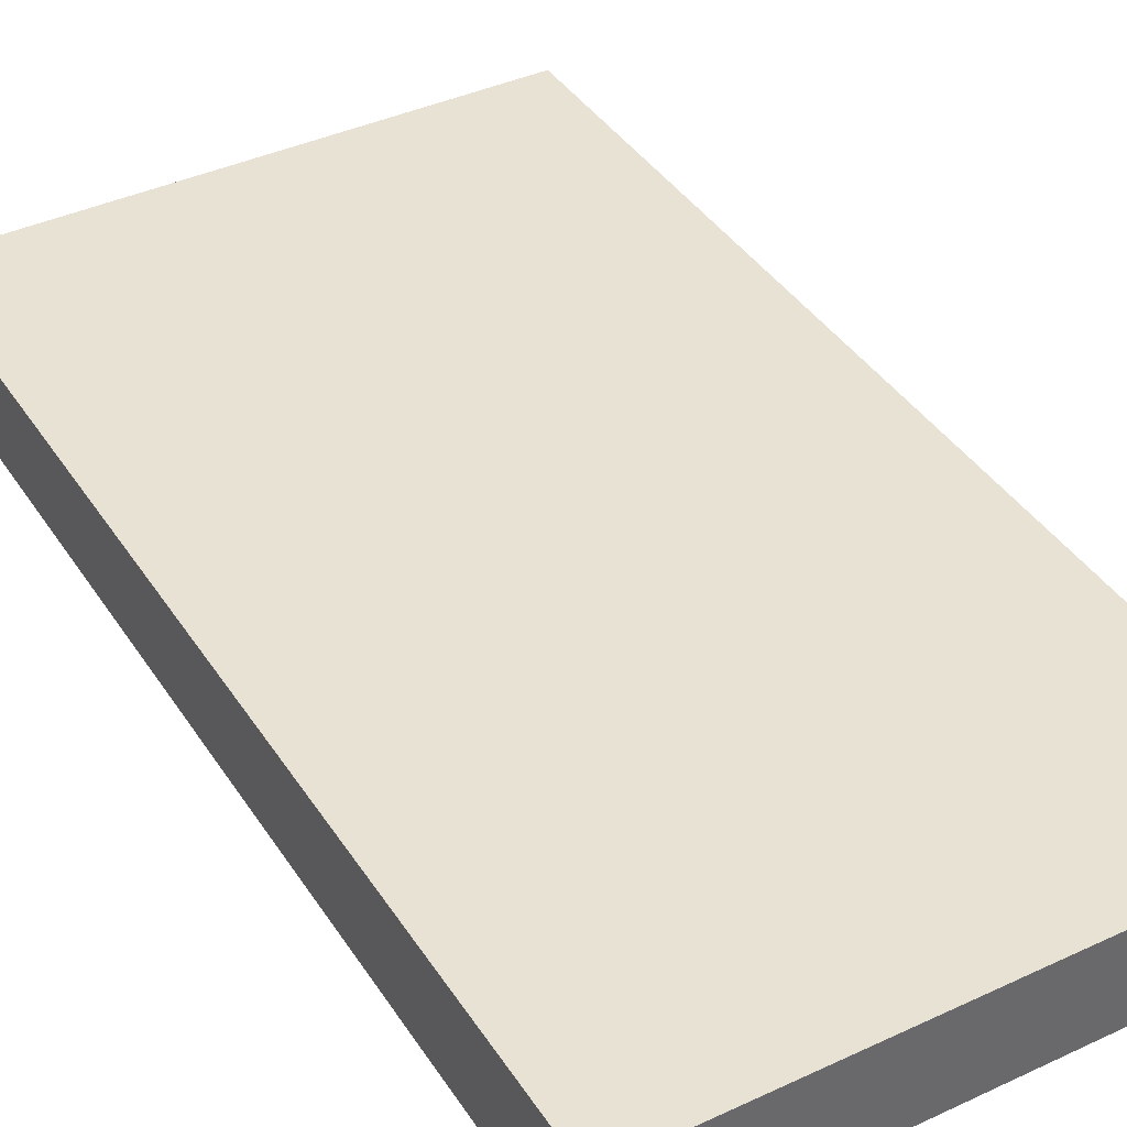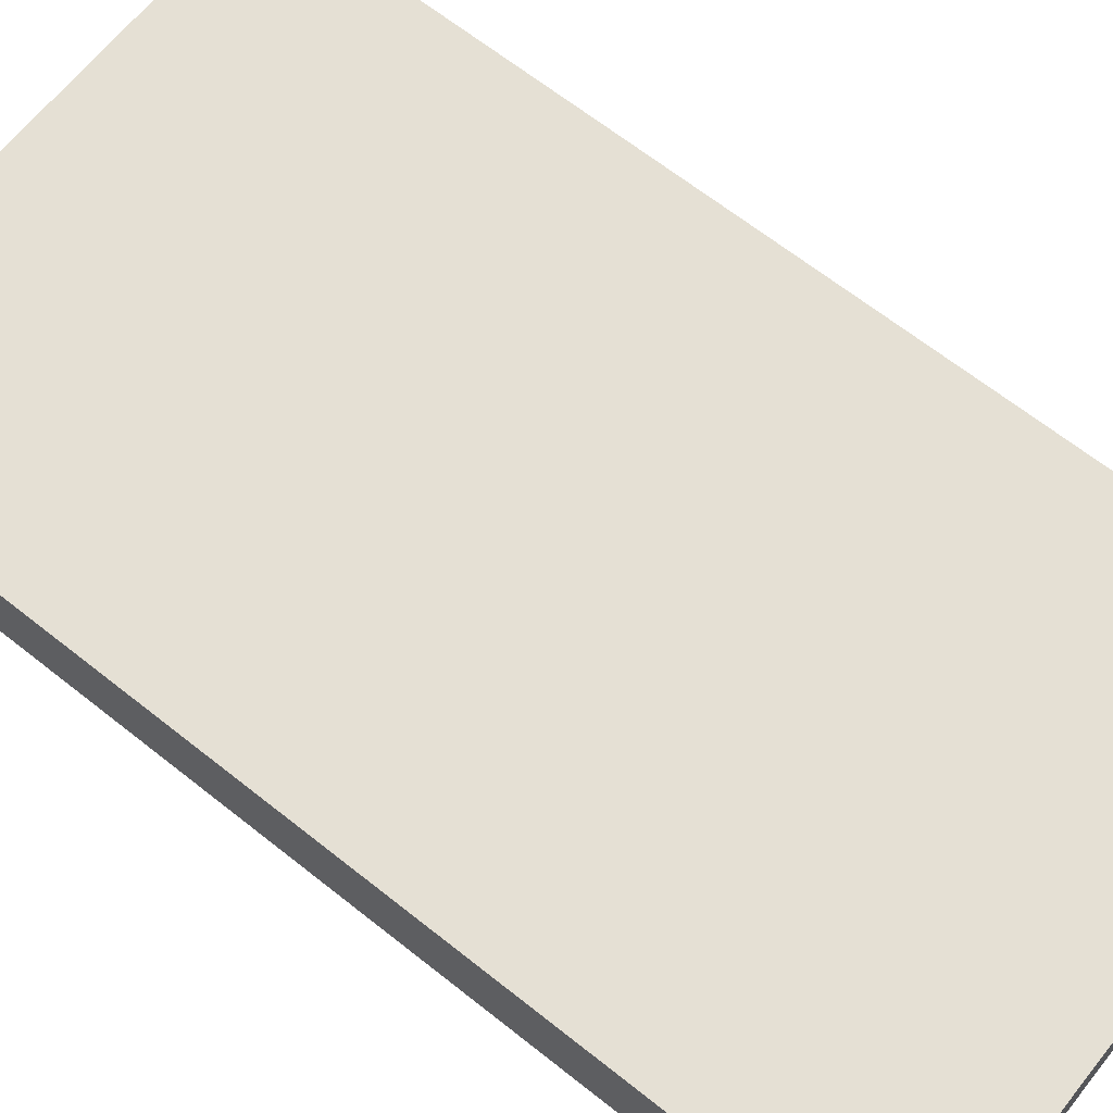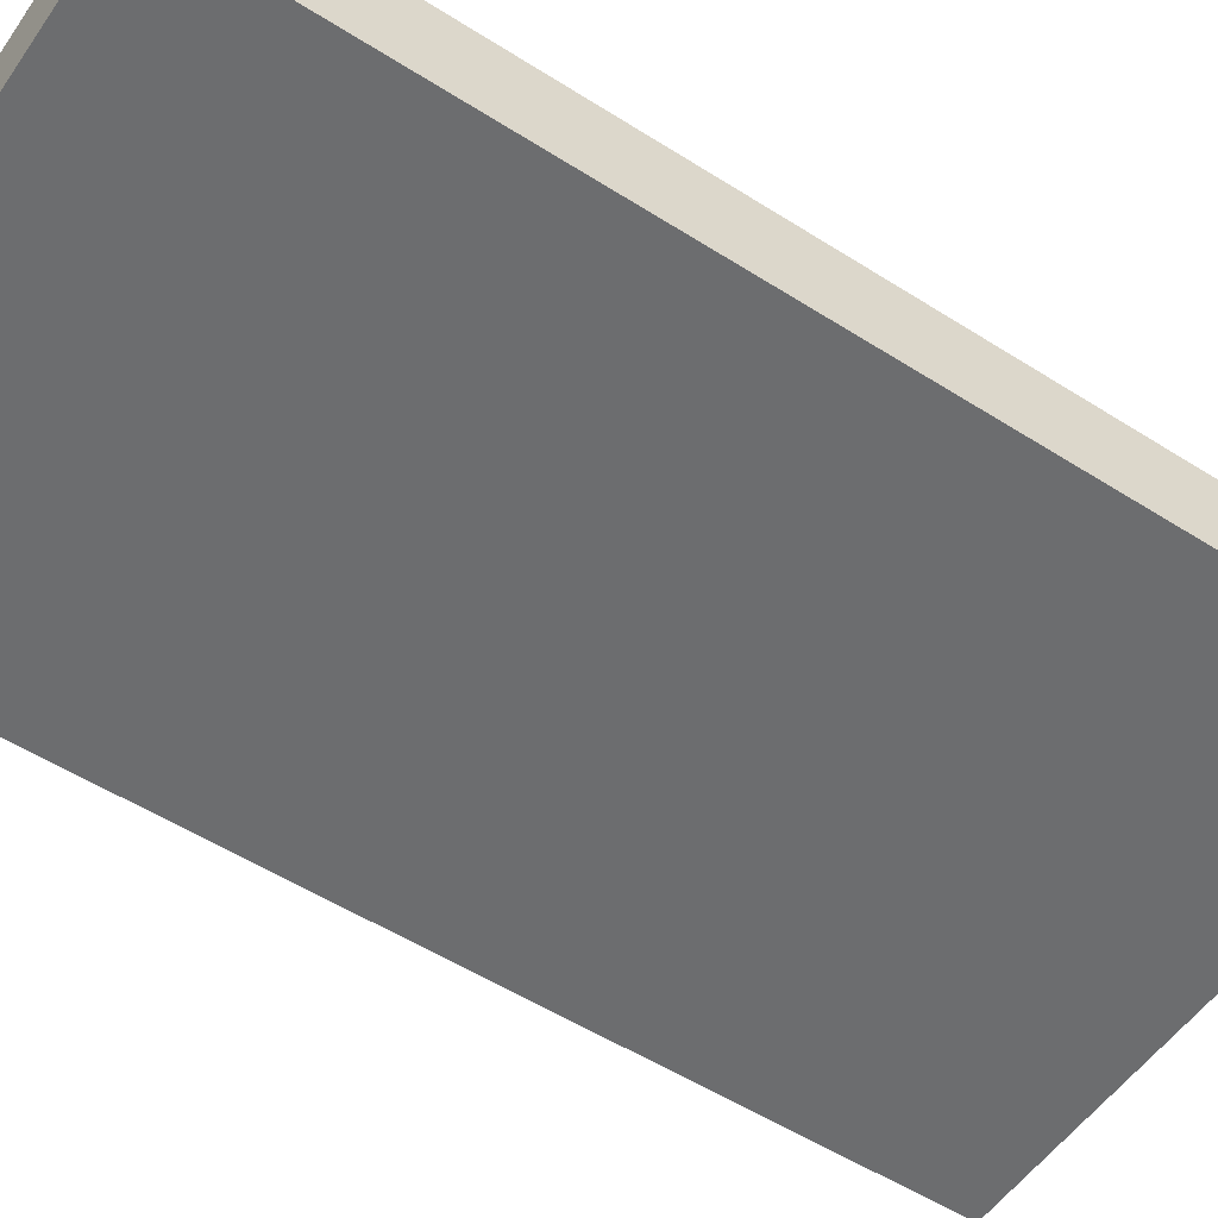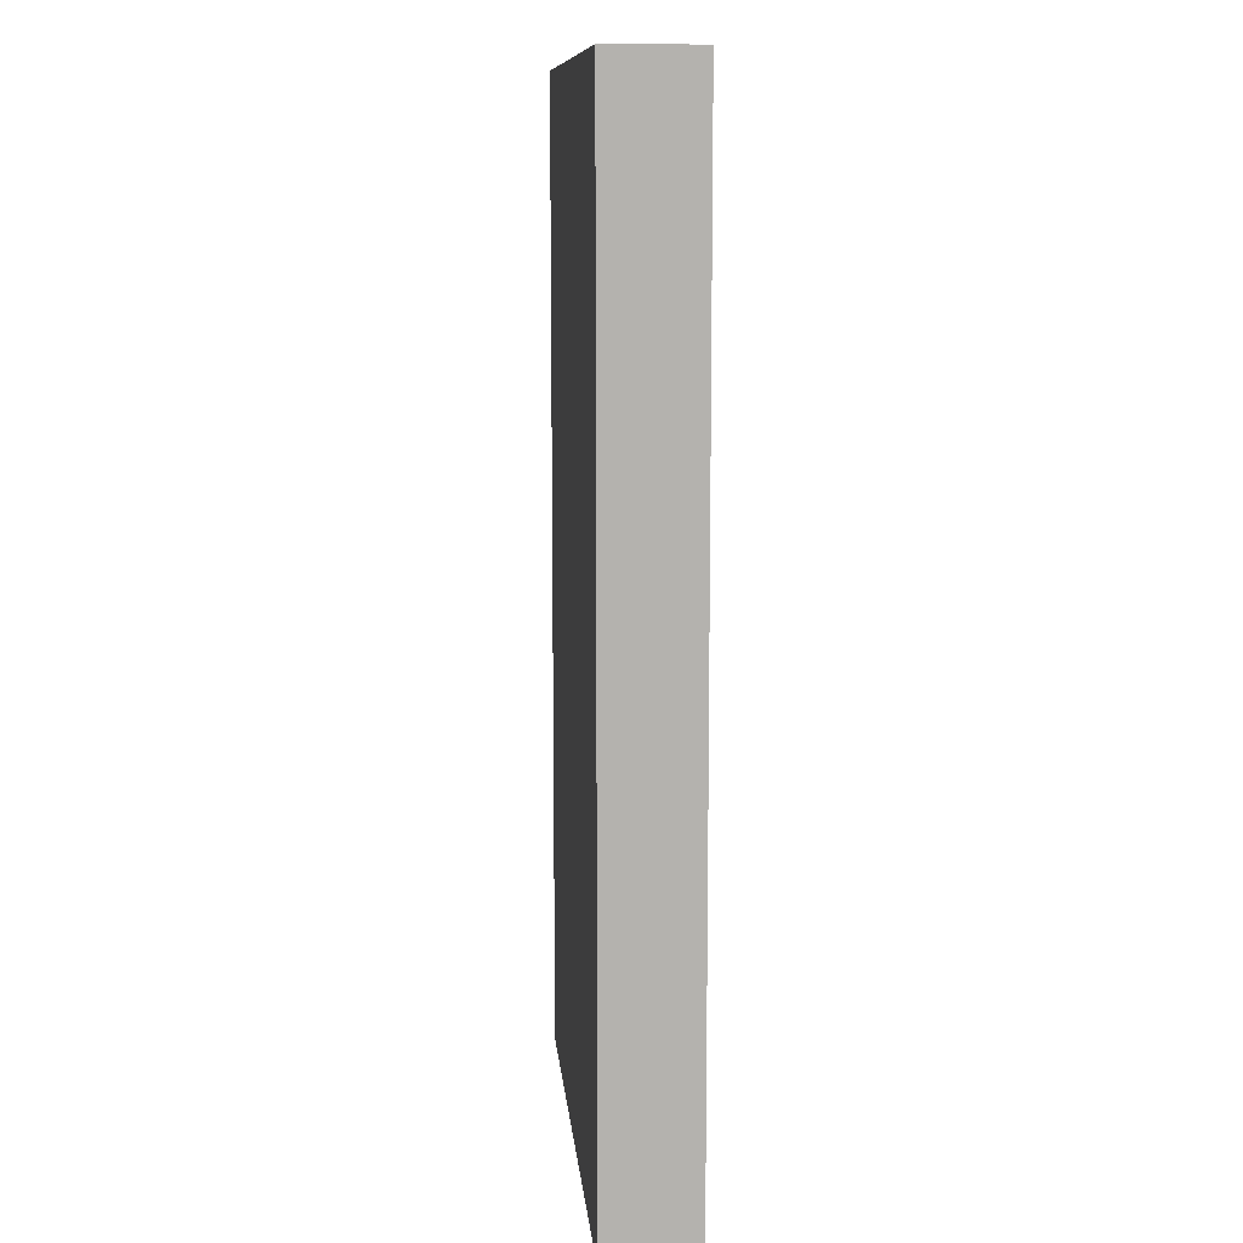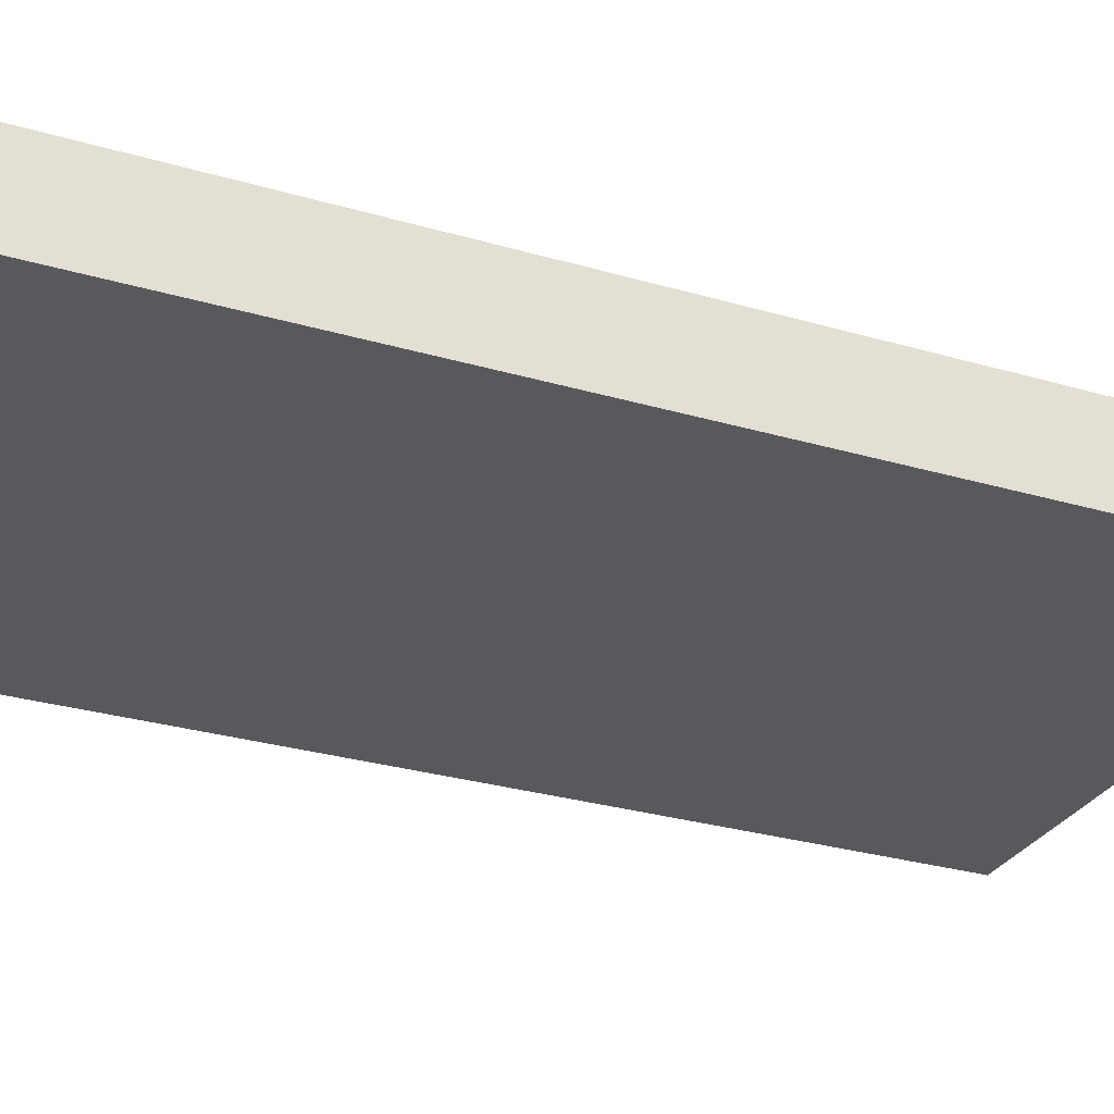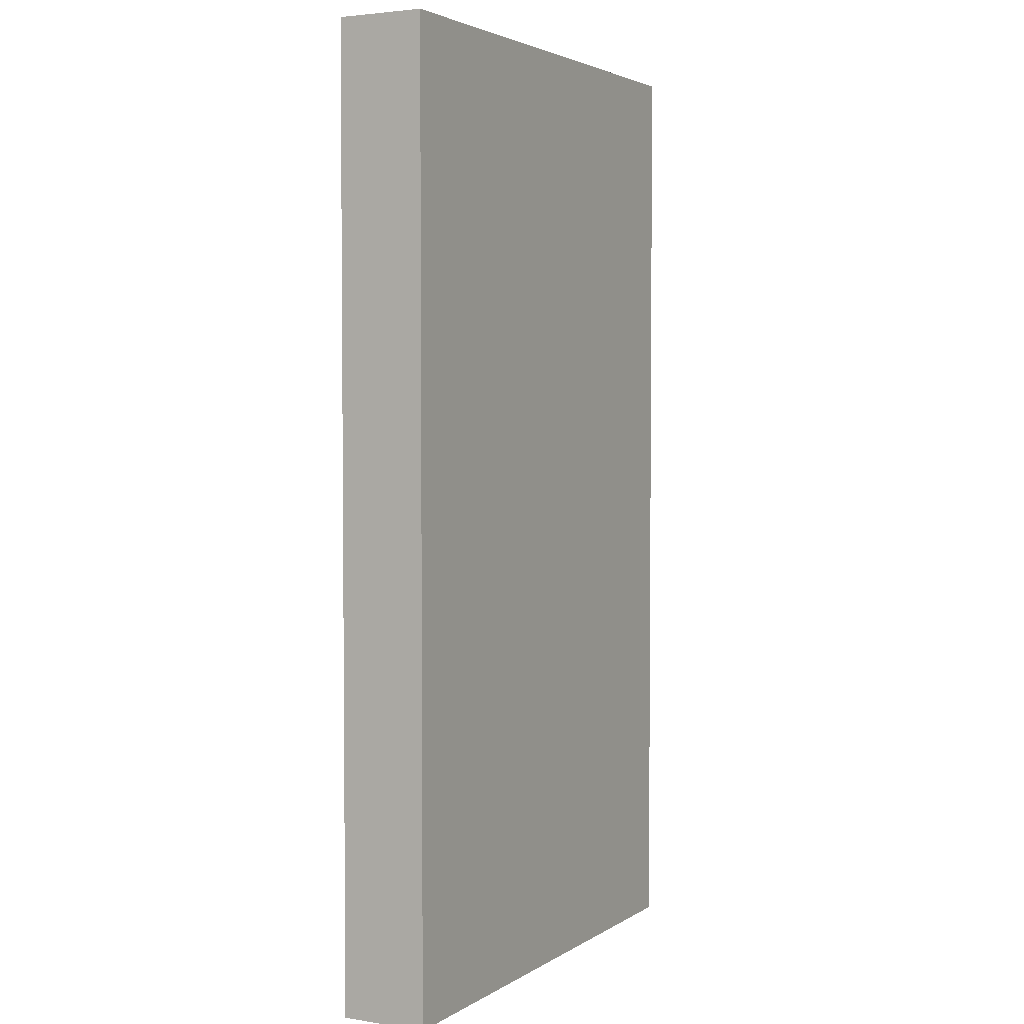
<metadata>
{"format":"obj","ext":"obj","renderer":"f3d","projection":"perspective","resolution":1024,"background":"white","views":[{"elev":40.0,"azim":-29.9,"up":"+Y"},{"elev":65.7,"azim":128.6,"up":"+Y"},{"elev":-53.9,"azim":55.9,"up":"+Y"},{"elev":10.7,"azim":-95.3,"up":"+Z"},{"elev":-29.0,"azim":66.4,"up":"+Y"},{"elev":3.3,"azim":118.1,"up":"+Z"}]}
</metadata>
<code>
v -1.5 0 3.5
v -7.5 0 3.5
v -7.5 0 -7.5
v -1.5 0 -7.5
v -7.5 0 -7.5
v -7.5 0 3.5
v -7.5 1 3.5
v -7.5 1 -7.5
v -7.5 1 3.5
v -1.5 1 3.5
v -1.5 1 -7.5
v -7.5 1 -7.5
v -1.5 0 3.5
v -1.5 0 -7.5
v -1.5 1 -7.5
v -1.5 1 3.5
v -1.5 0 -7.5
v -7.5 0 -7.5
v -7.5 1 -7.5
v -1.5 1 -7.5
v -7.5 0 3.5
v -1.5 0 3.5
v -1.5 1 3.5
v -7.5 1 3.5
f 1 2 4
f 4 2 3
f 5 6 8
f 8 6 7
f 10 11 9
f 9 11 12
f 13 14 16
f 16 14 15
f 17 18 20
f 20 18 19
f 21 22 24
f 24 22 23

</code>
